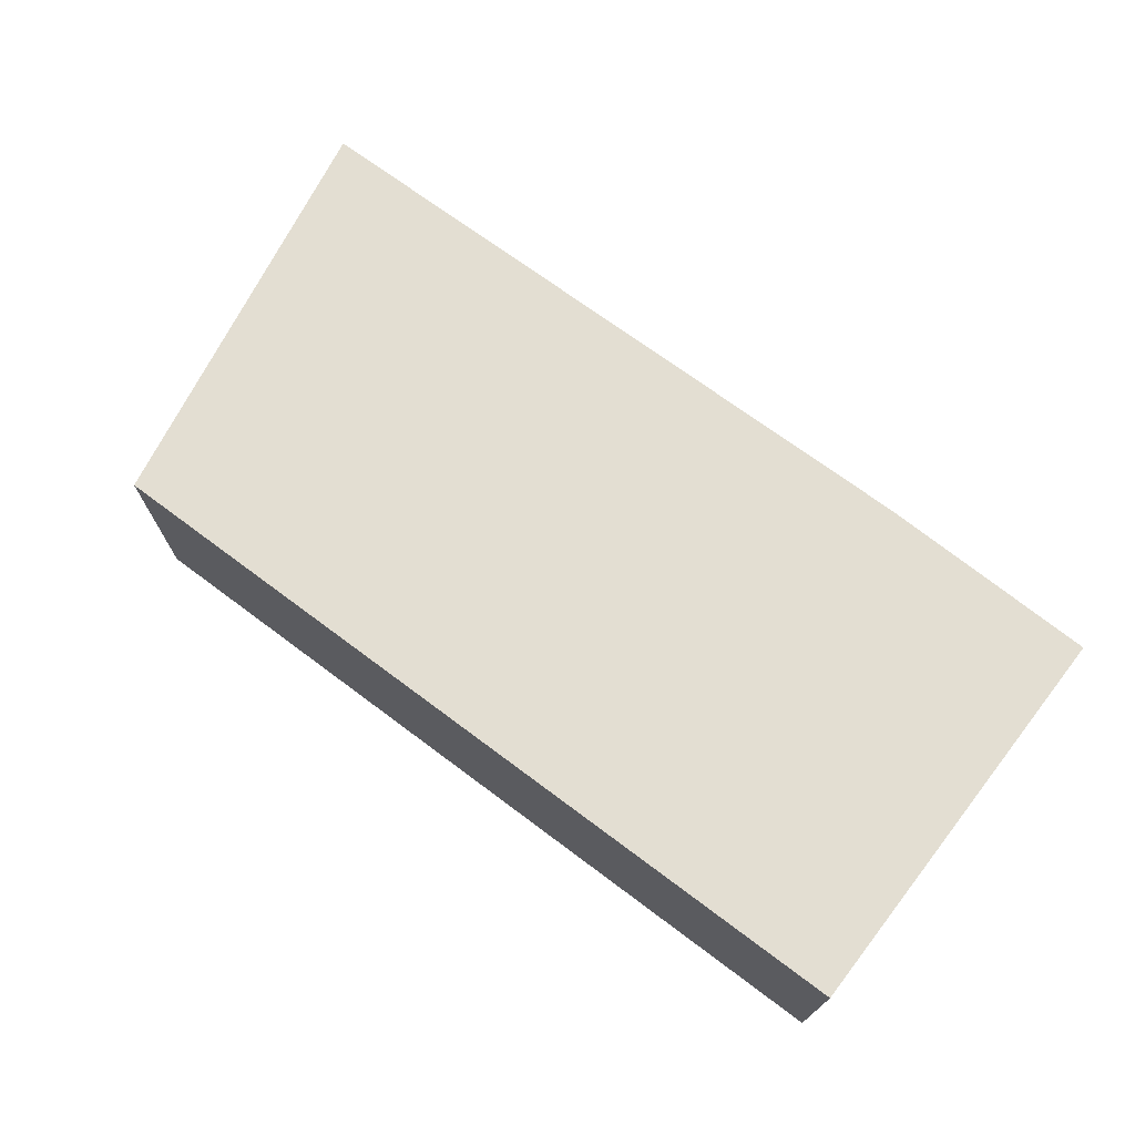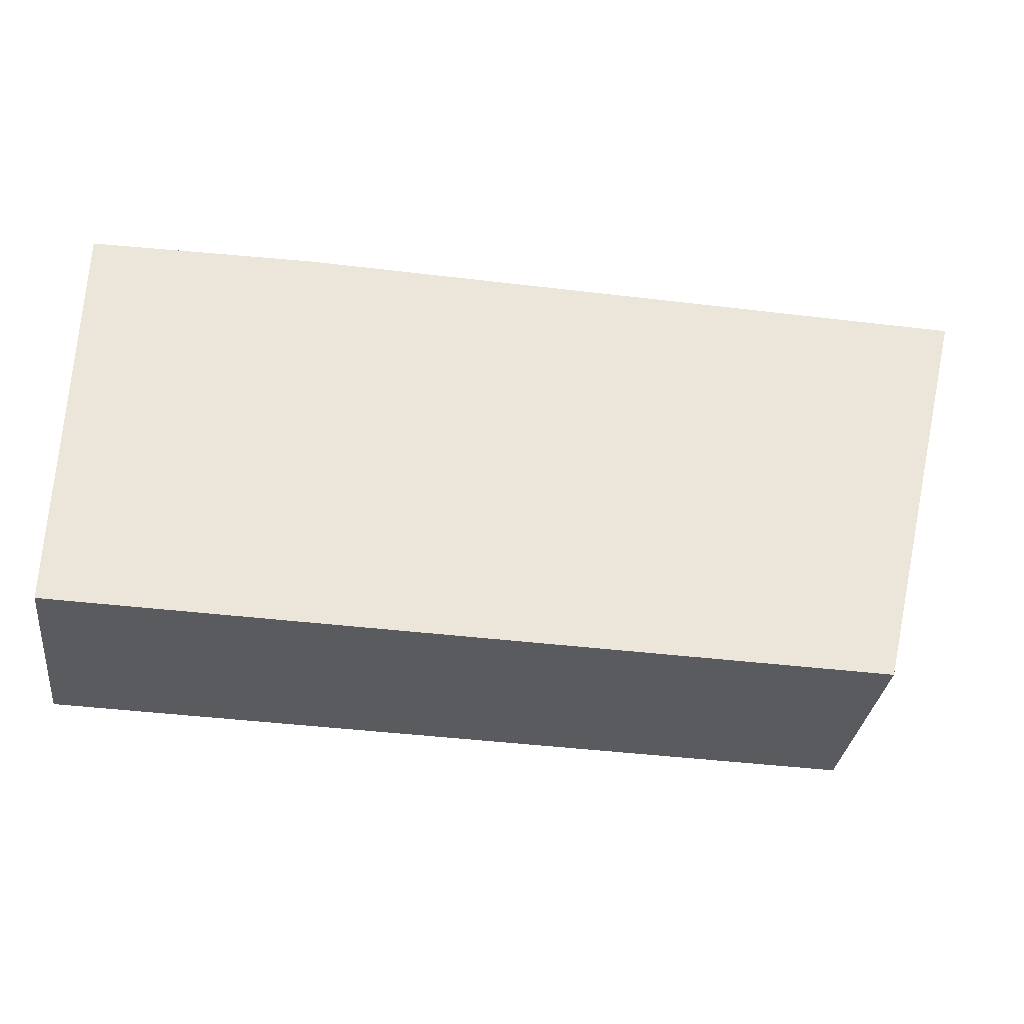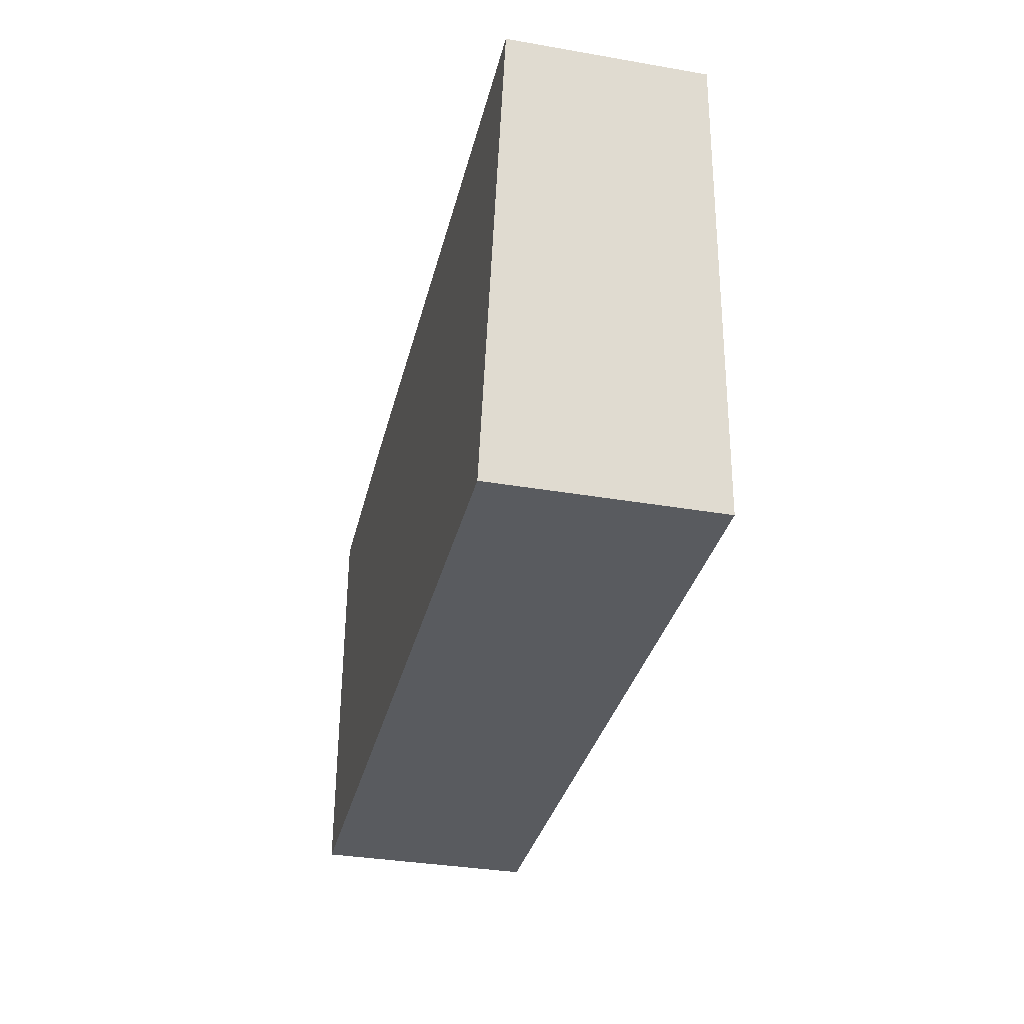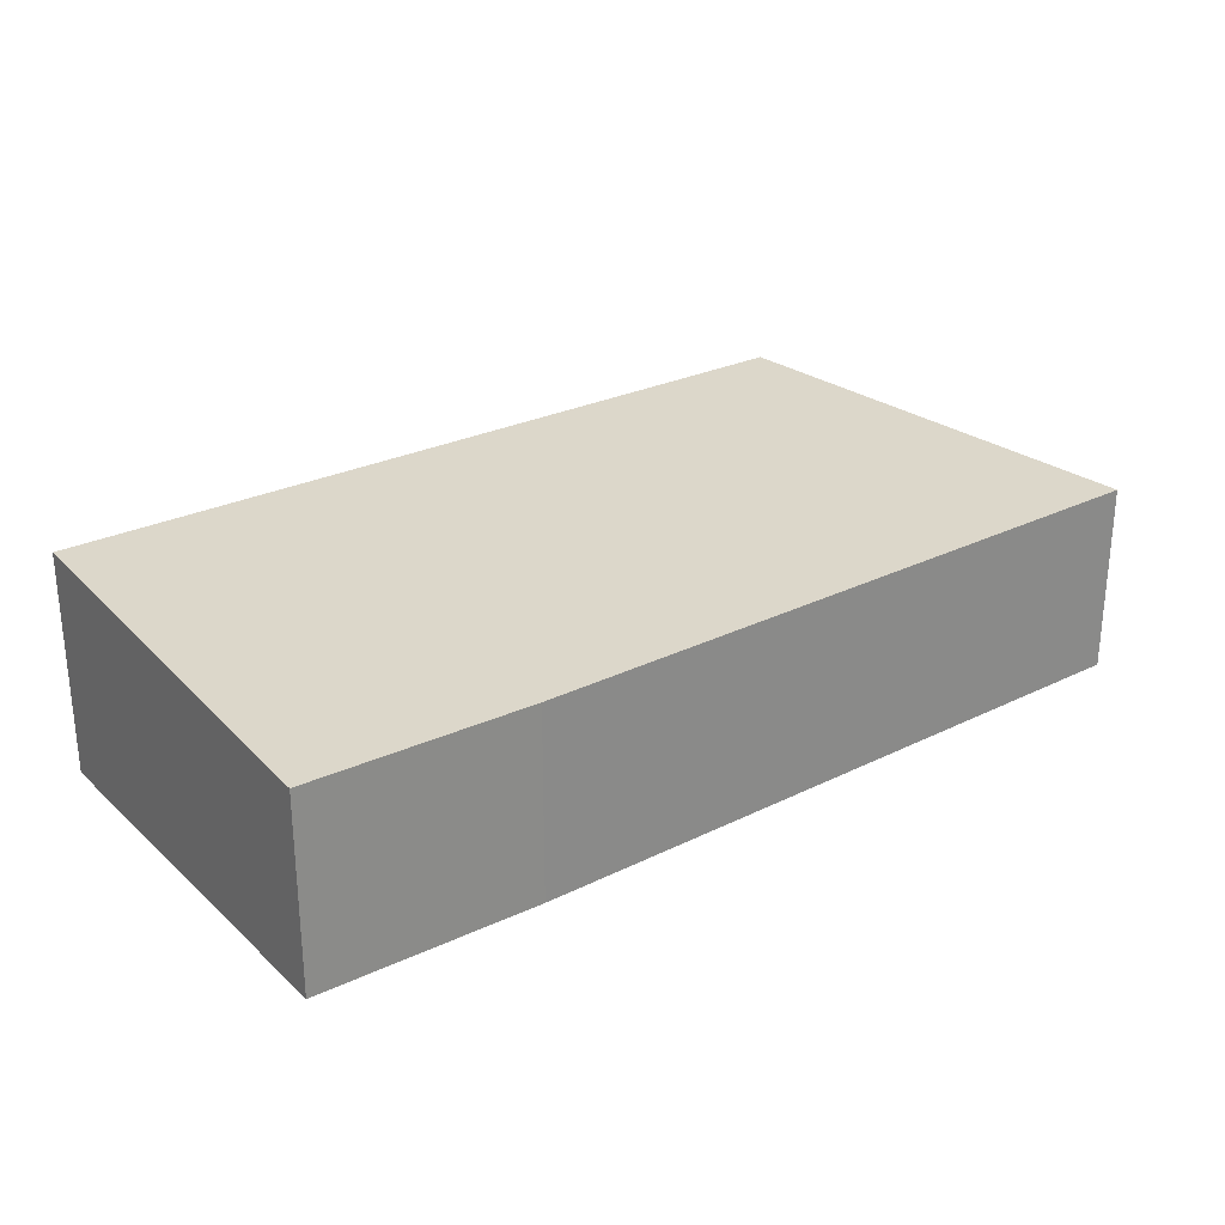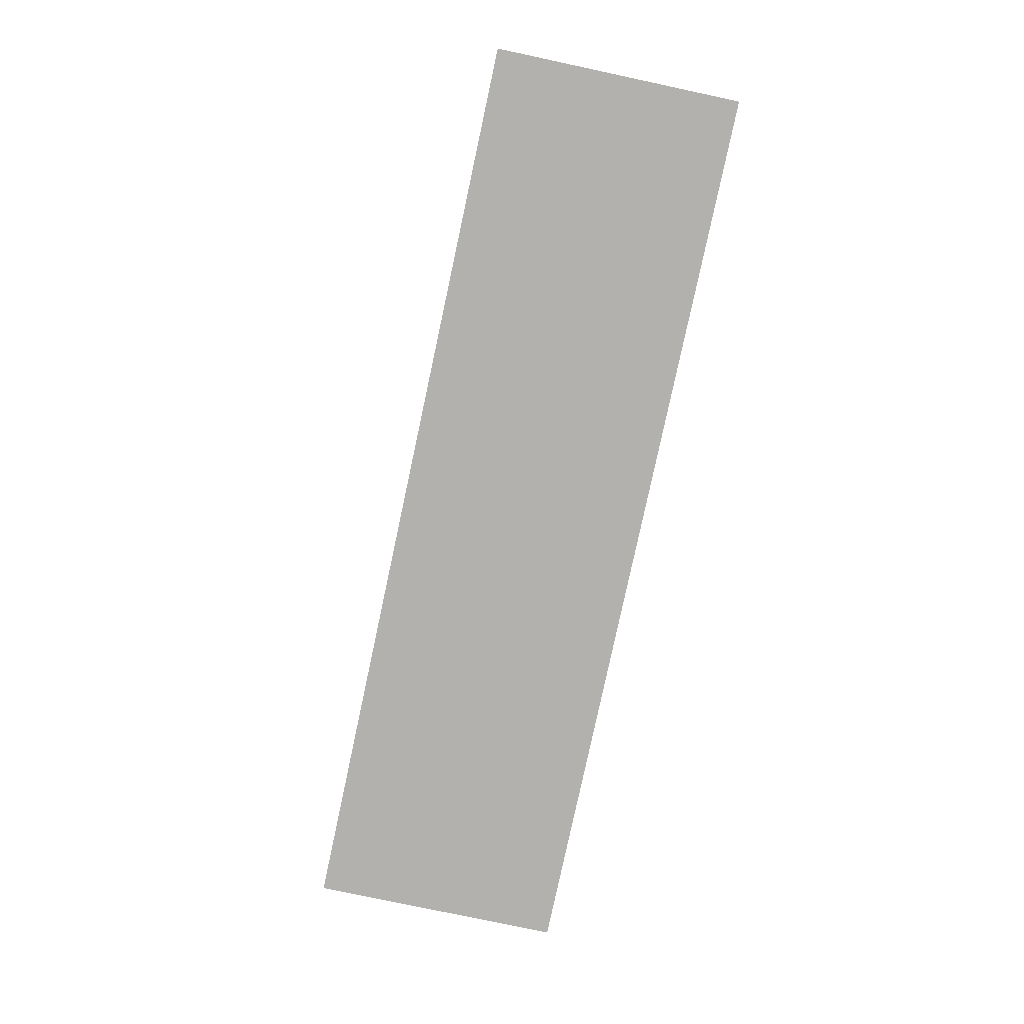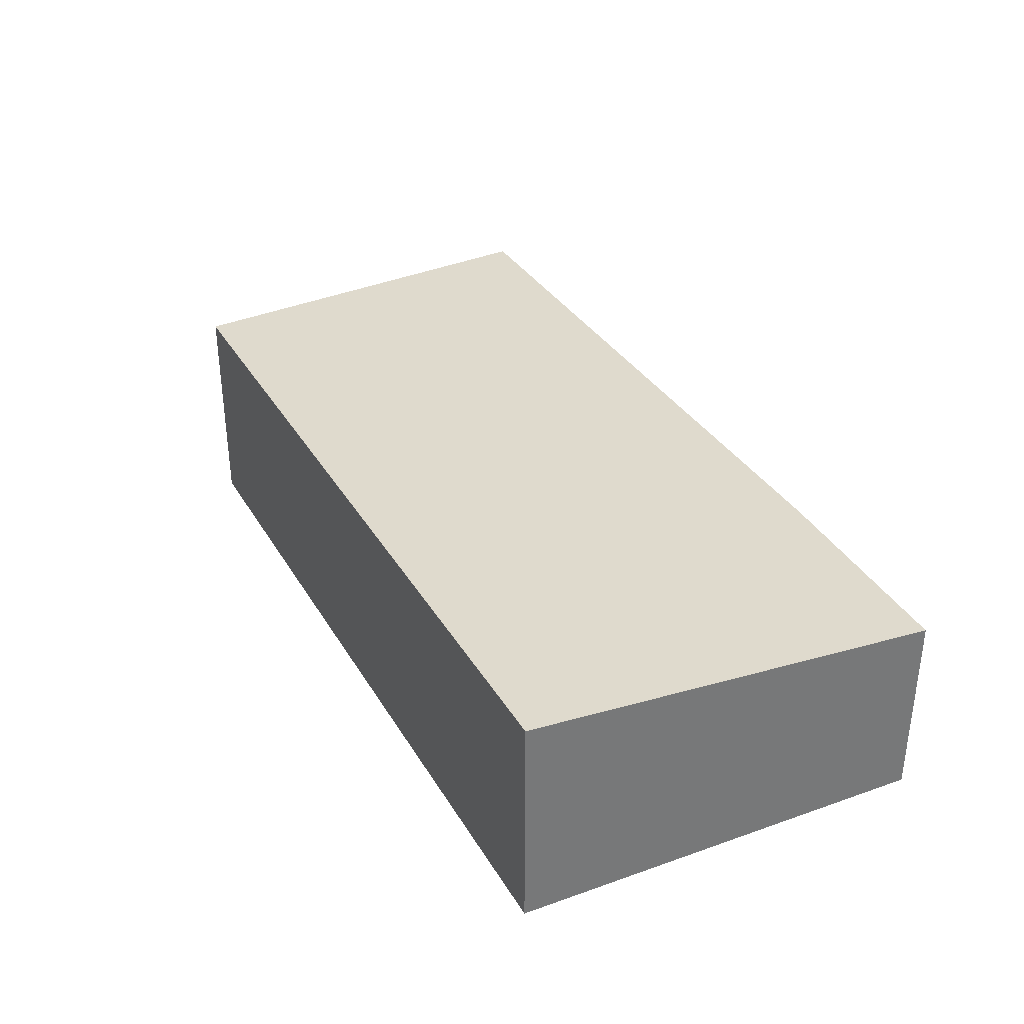
<metadata>
{"format":"obj","ext":"obj","renderer":"f3d","projection":"perspective","resolution":1024,"background":"white","views":[{"elev":71.6,"azim":-141.2,"up":"+Y"},{"elev":-31.9,"azim":-7.0,"up":"+Z"},{"elev":-34.7,"azim":77.0,"up":"+Z"},{"elev":26.7,"azim":-35.4,"up":"+Y"},{"elev":-77.2,"azim":-102.1,"up":"+Z"},{"elev":34.2,"azim":-114.6,"up":"+Y"}]}
</metadata>
<code>
v  0.057 3.71 3.986
v  14.65 4.014 -0.52
v  0 4.011 2.456e-16
v  0.108 3.436 7.616
v  0.936 3.434 7.61
v  4.142 3.428 7.589
v  16.5 3.436 7.081
v  0.108 -4.663e-16 7.616
v  4.142 -4.647e-16 7.589
v  0.936 -4.66e-16 7.61
v  16.5 -4.336e-16 7.081
v  14.65 3.184e-17 -0.52
v  0 0 0
v  0.057 -2.441e-16 3.986
g defaultobject
f 1 2 3
f 2 1 4
f 2 4 5
f 2 5 6
f 2 6 7
f 8 5 4
f 5 8 6
f 6 8 9
f 9 8 10
f 6 11 7
f 11 6 9
f 7 12 2
f 12 7 11
f 12 3 2
f 3 12 13
f 13 1 3
f 1 13 14
f 1 14 4
f 4 14 8
f 9 12 11
f 12 9 13
f 13 9 10
f 13 10 14
f 14 10 8

</code>
